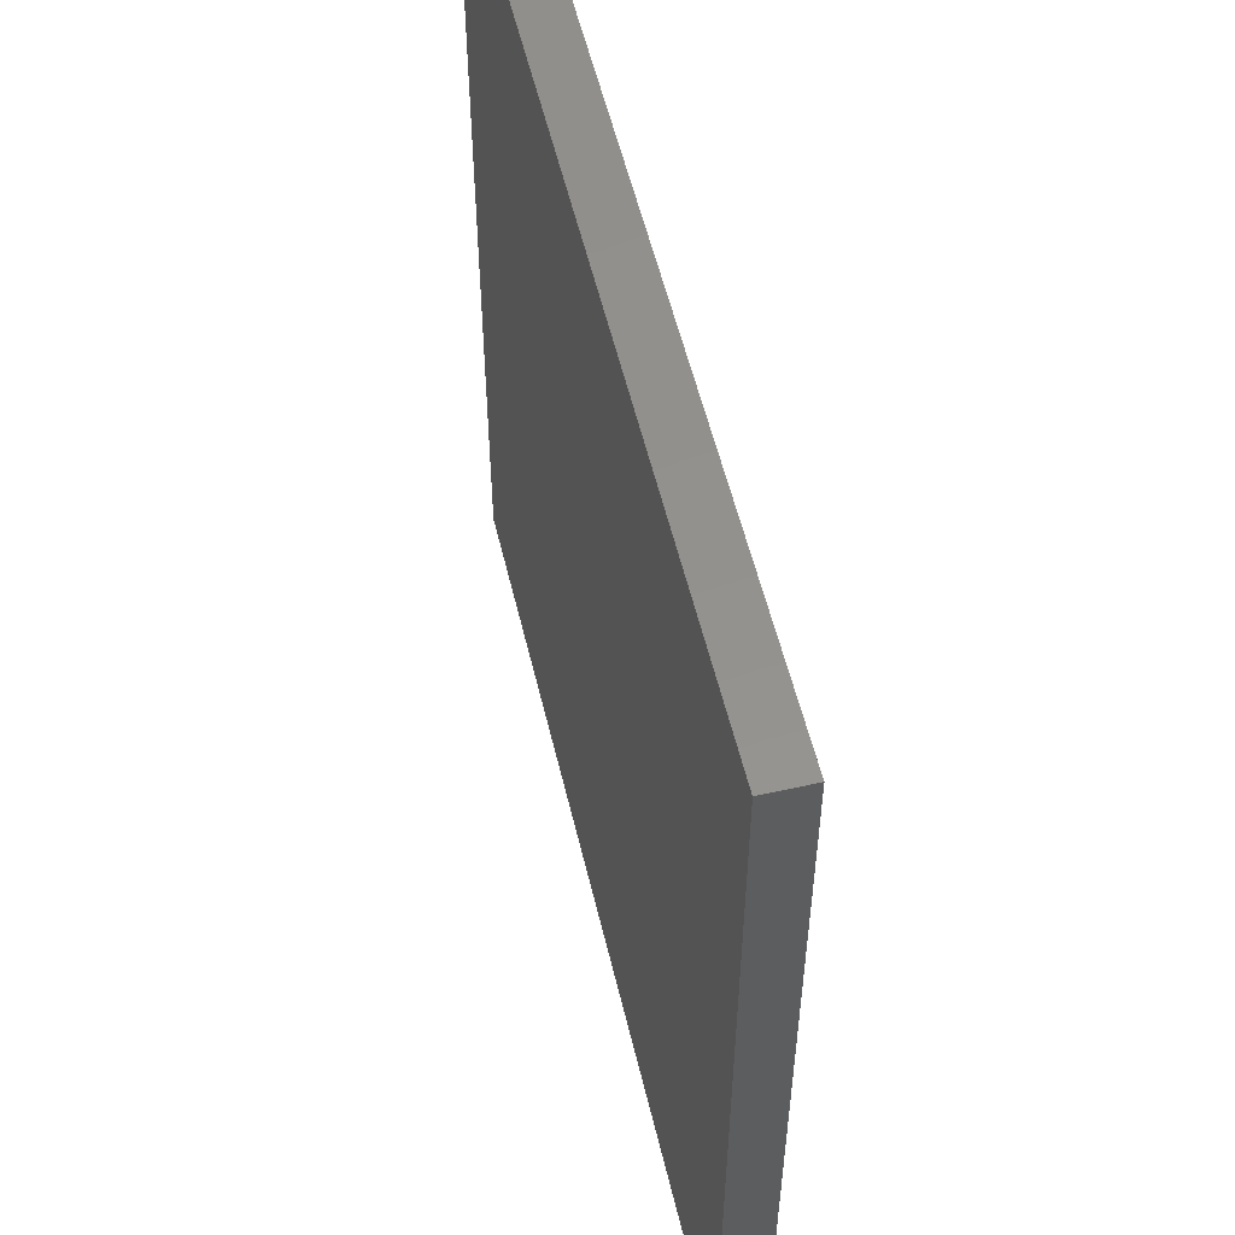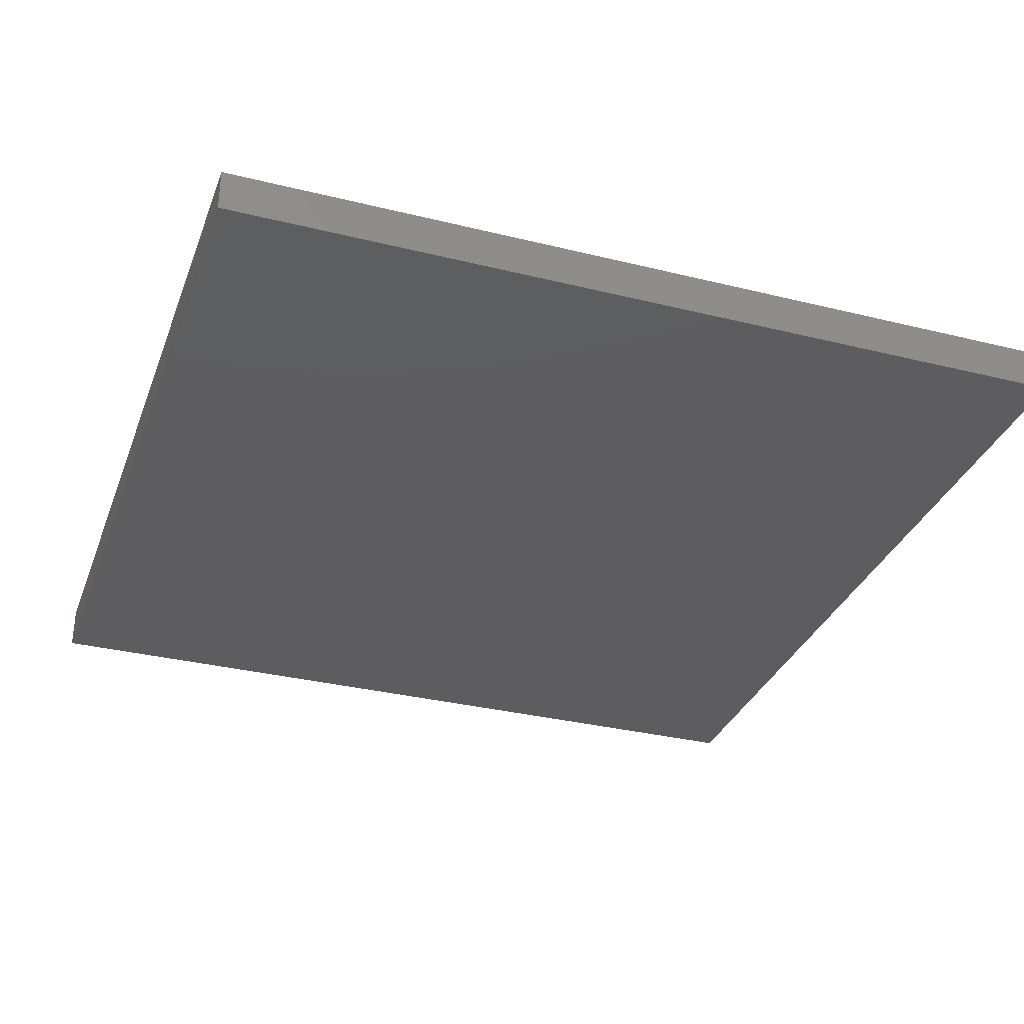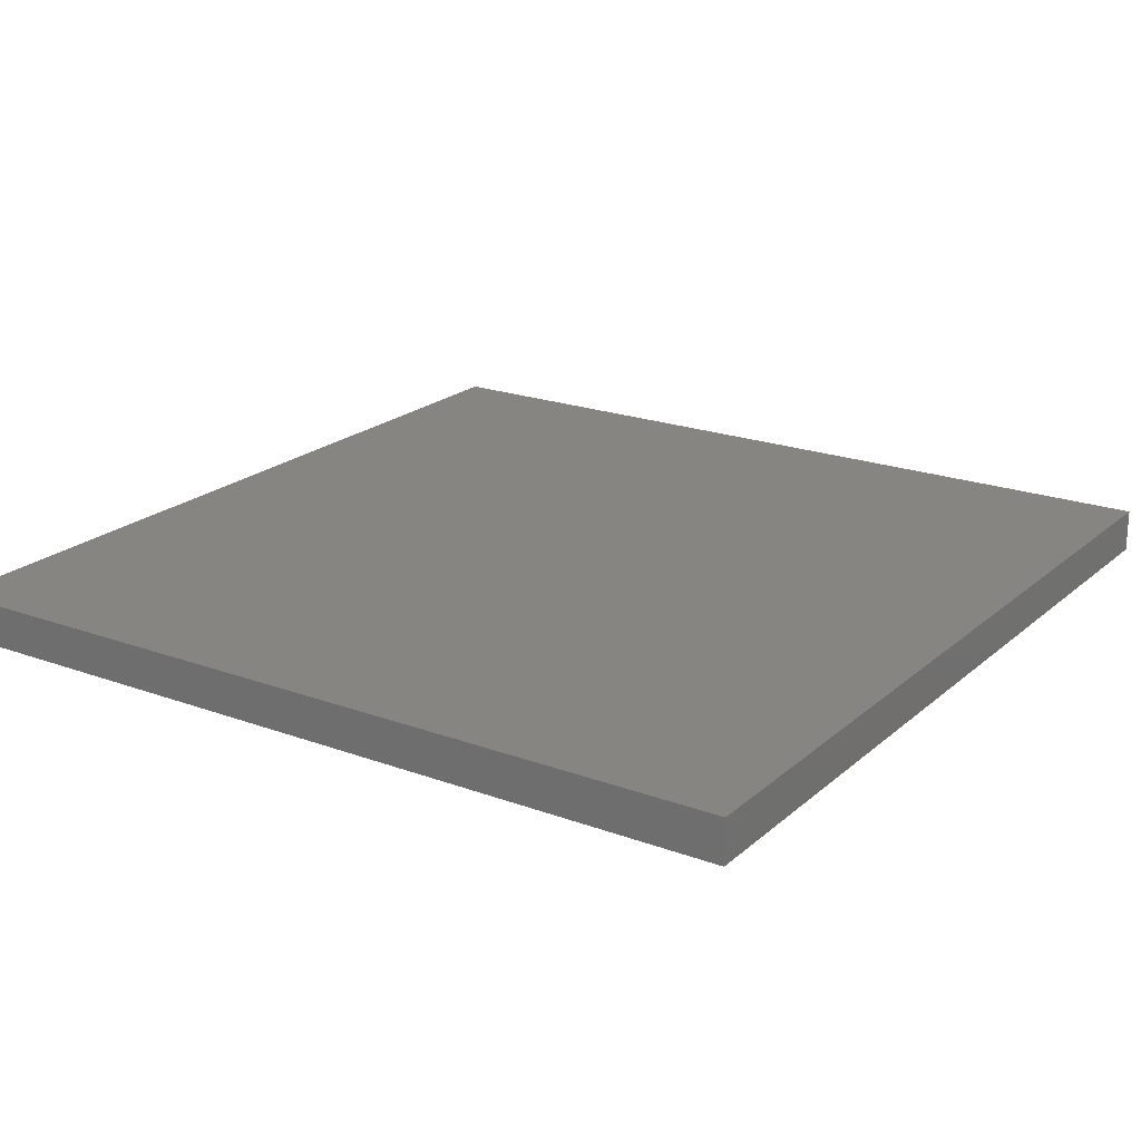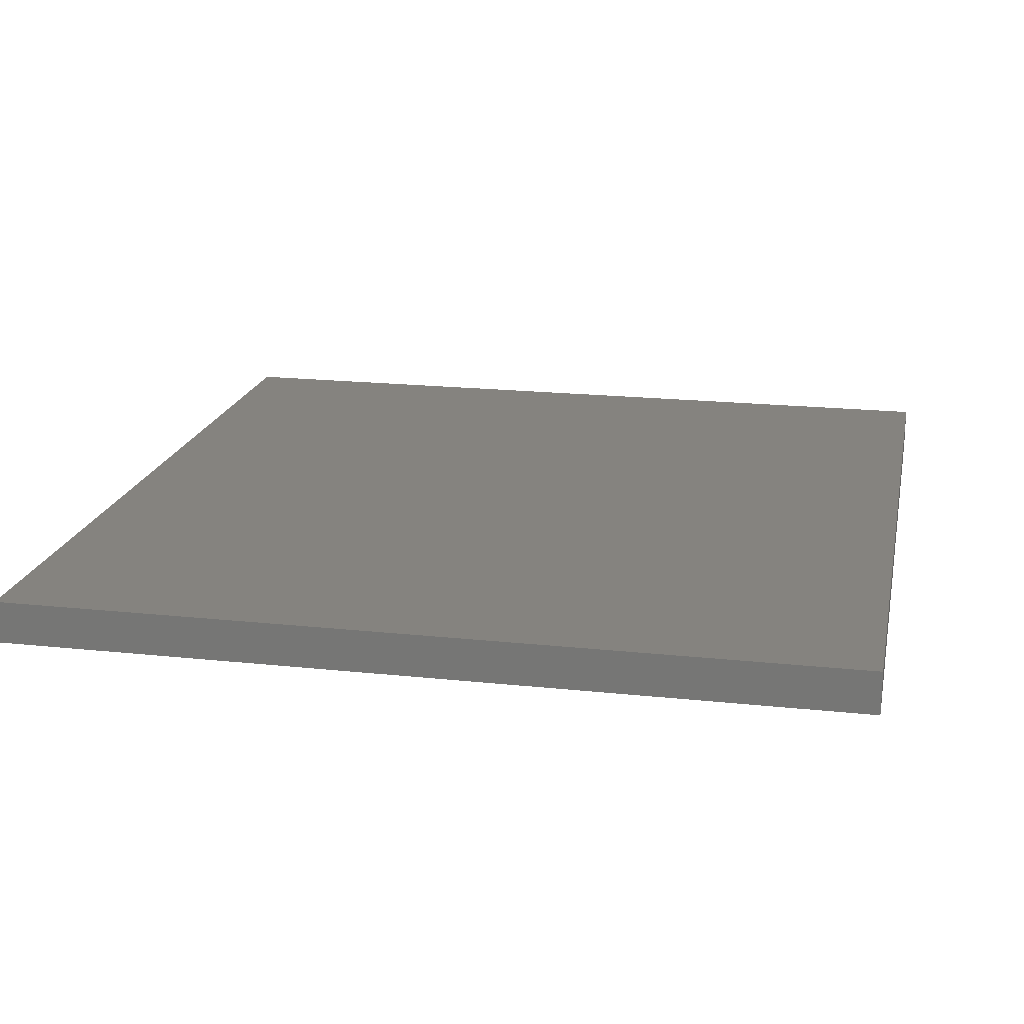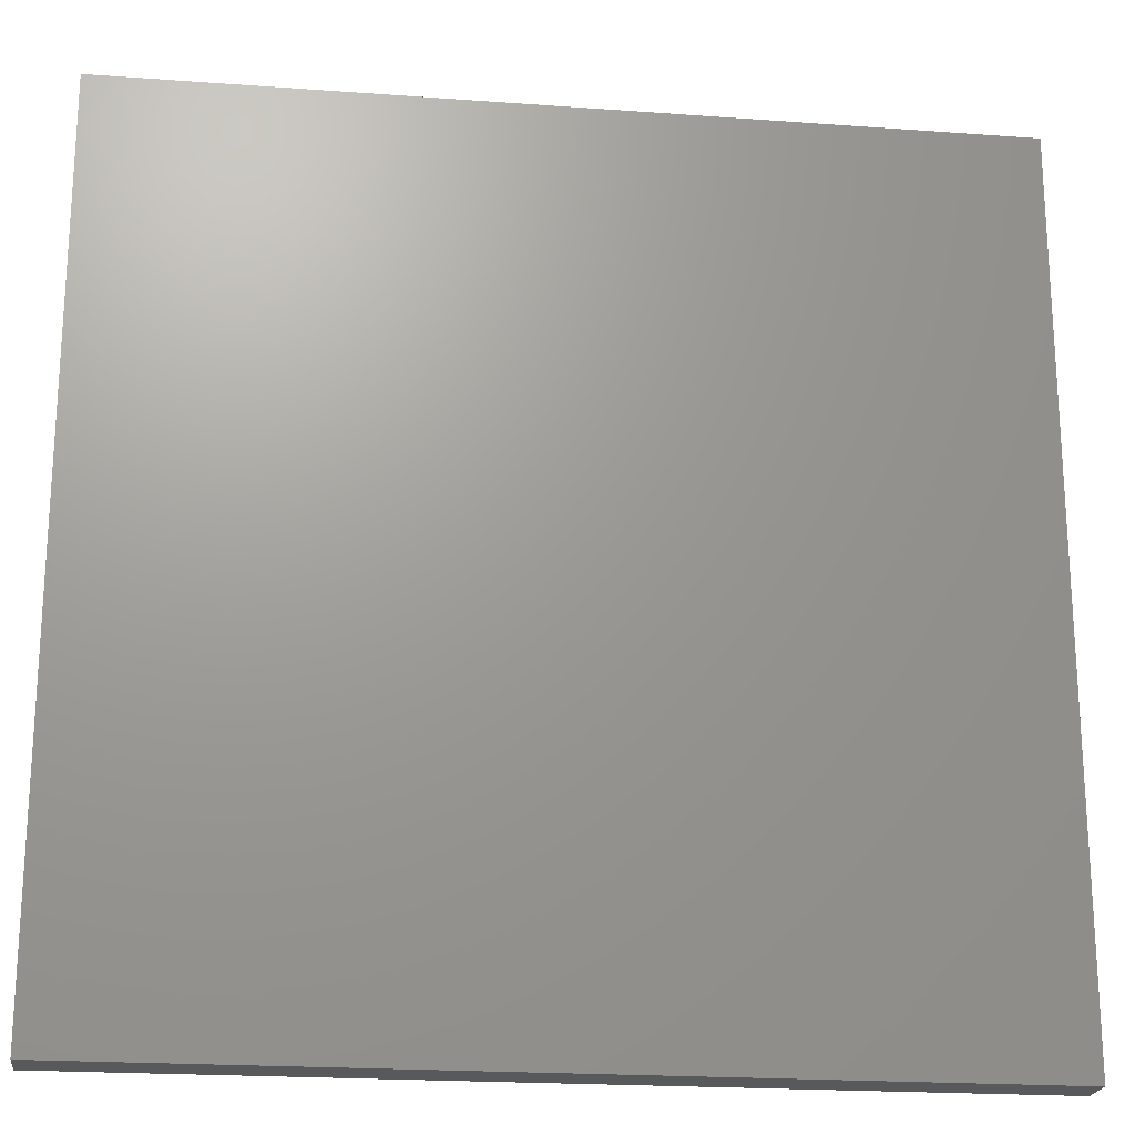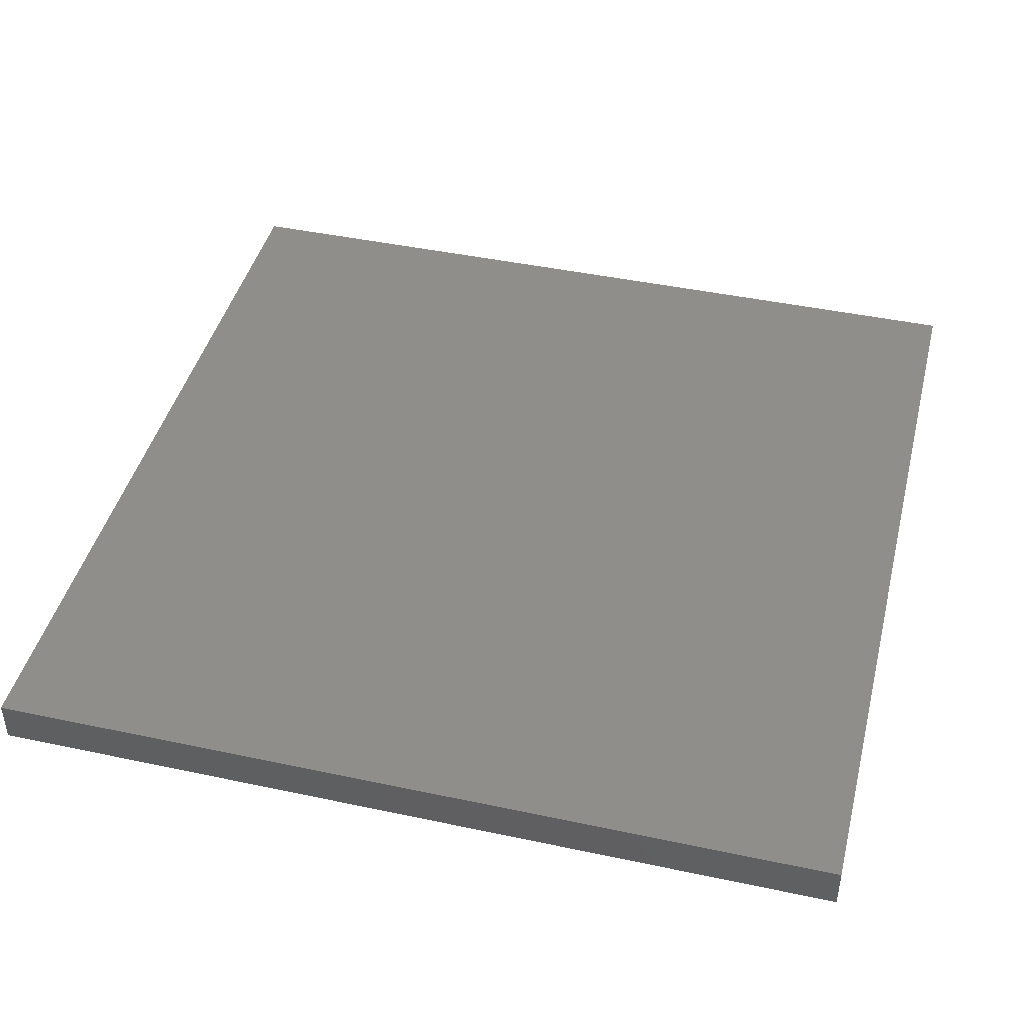
<metadata>
{"format":"stl","ext":"stl","renderer":"f3d","projection":"perspective","resolution":1024,"background":"white","views":[{"elev":55.3,"azim":-103.3,"up":"+Y"},{"elev":-32.7,"azim":161.1,"up":"+Z"},{"elev":20.8,"azim":123.6,"up":"+Z"},{"elev":18.9,"azim":11.6,"up":"+Z"},{"elev":-20.9,"azim":172.5,"up":"+Y"},{"elev":43.6,"azim":104.1,"up":"+Z"}]}
</metadata>
<code>
# stl→obj: 8 verts, 12 faces
v 10 10 0
v -10 10 0
v 10 10 1
v -10 10 1
v -10 -10 0
v -10 -10 1
v 10 -10 0
v 10 -10 1
f 1 2 3
f 2 4 3
f 2 5 4
f 5 6 4
f 5 7 6
f 7 8 6
f 7 1 8
f 1 3 8
f 1 7 2
f 5 2 7
f 6 8 4
f 3 4 8

</code>
